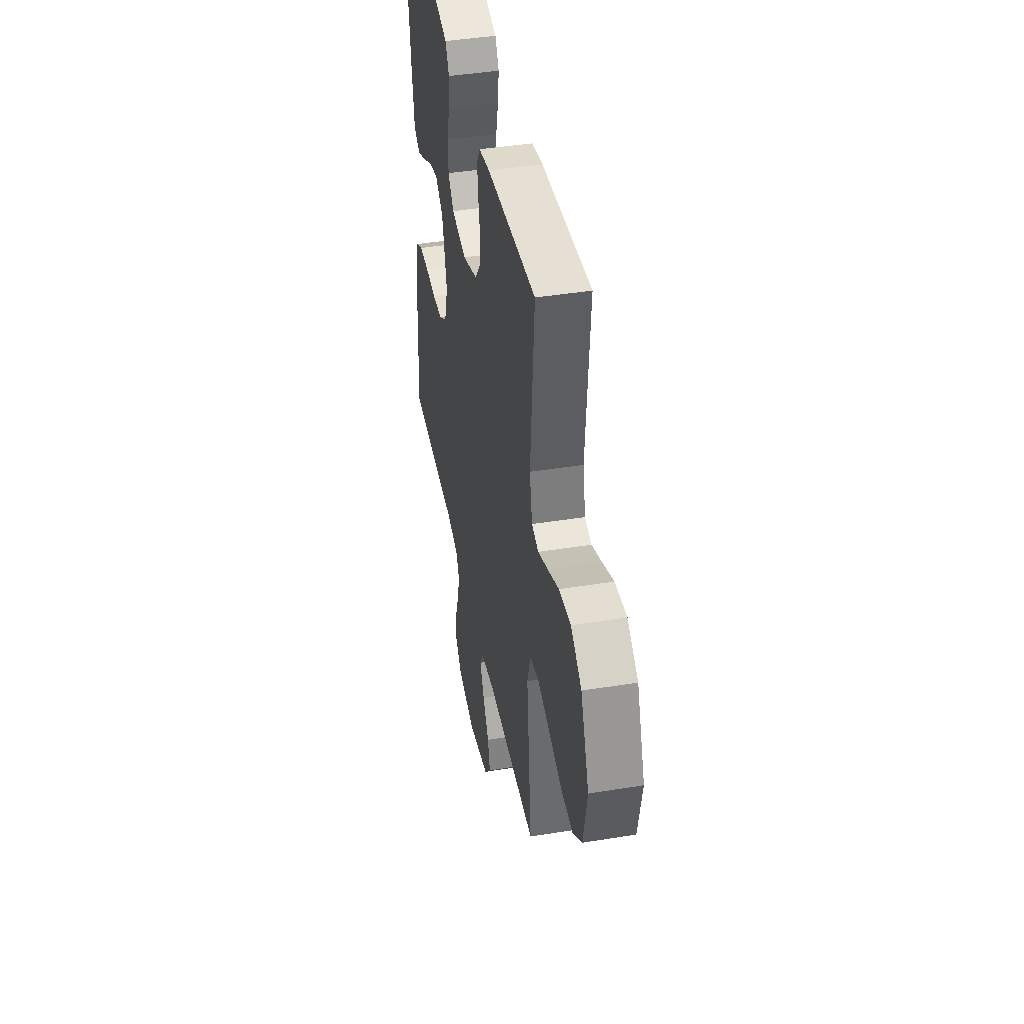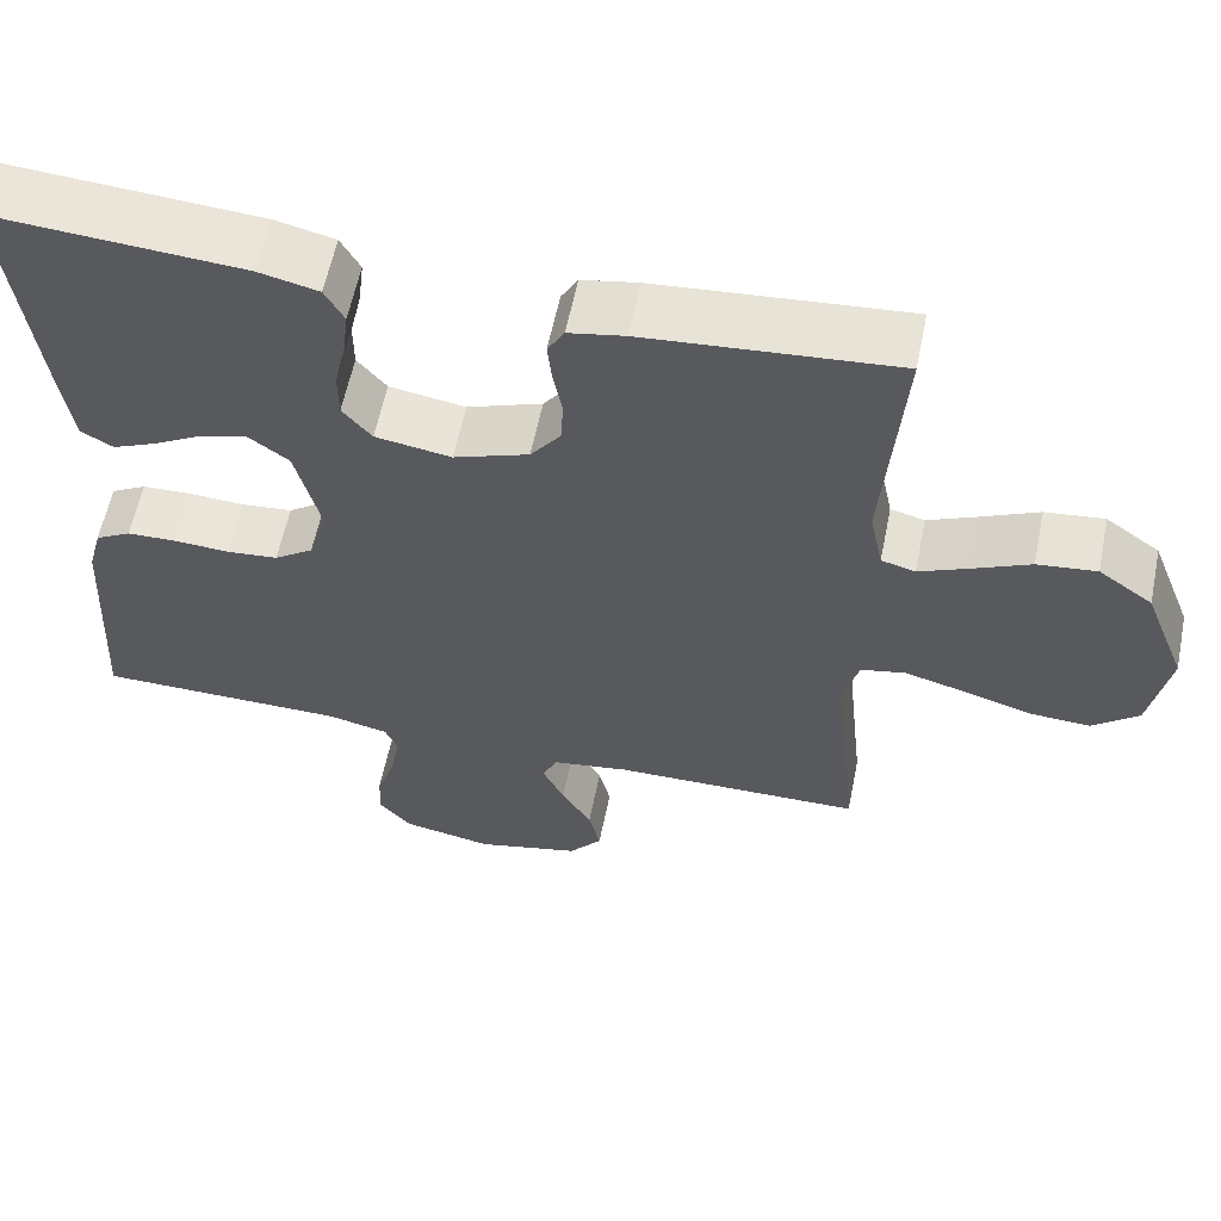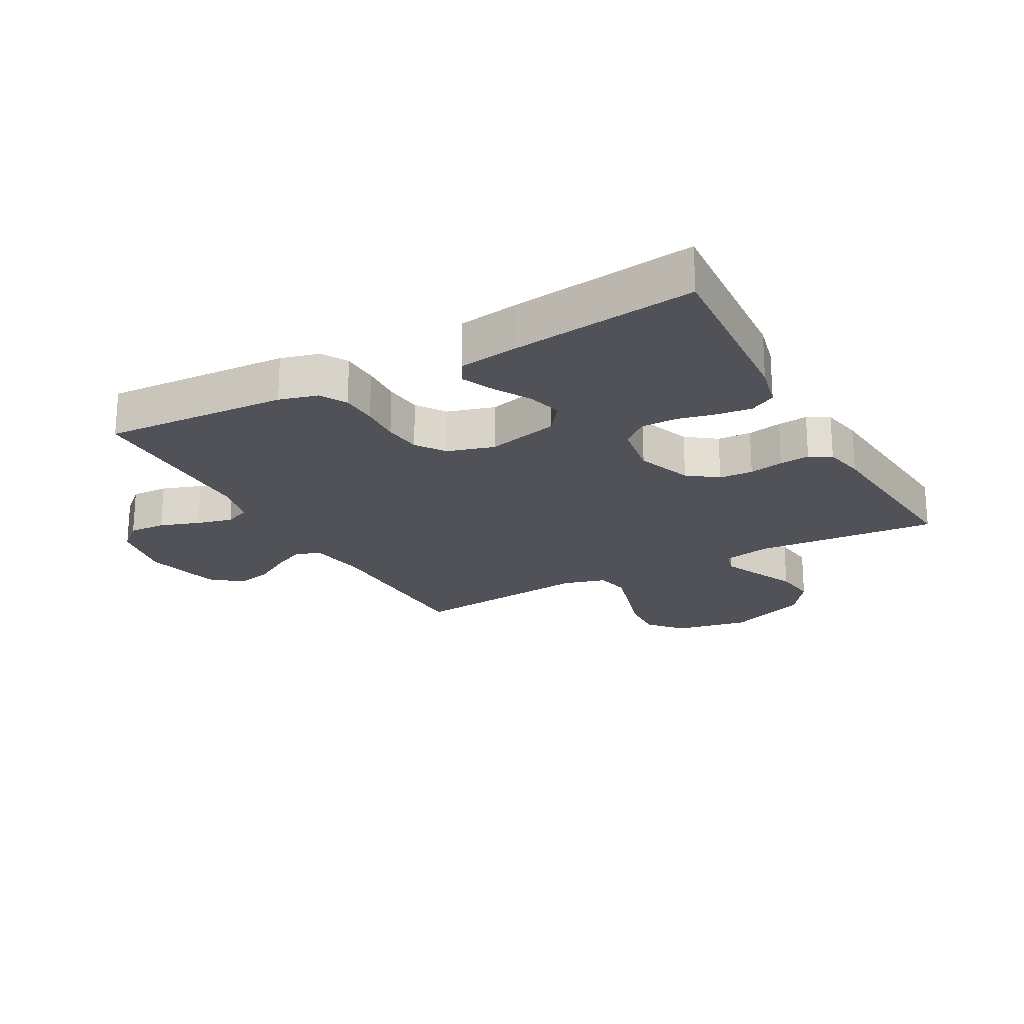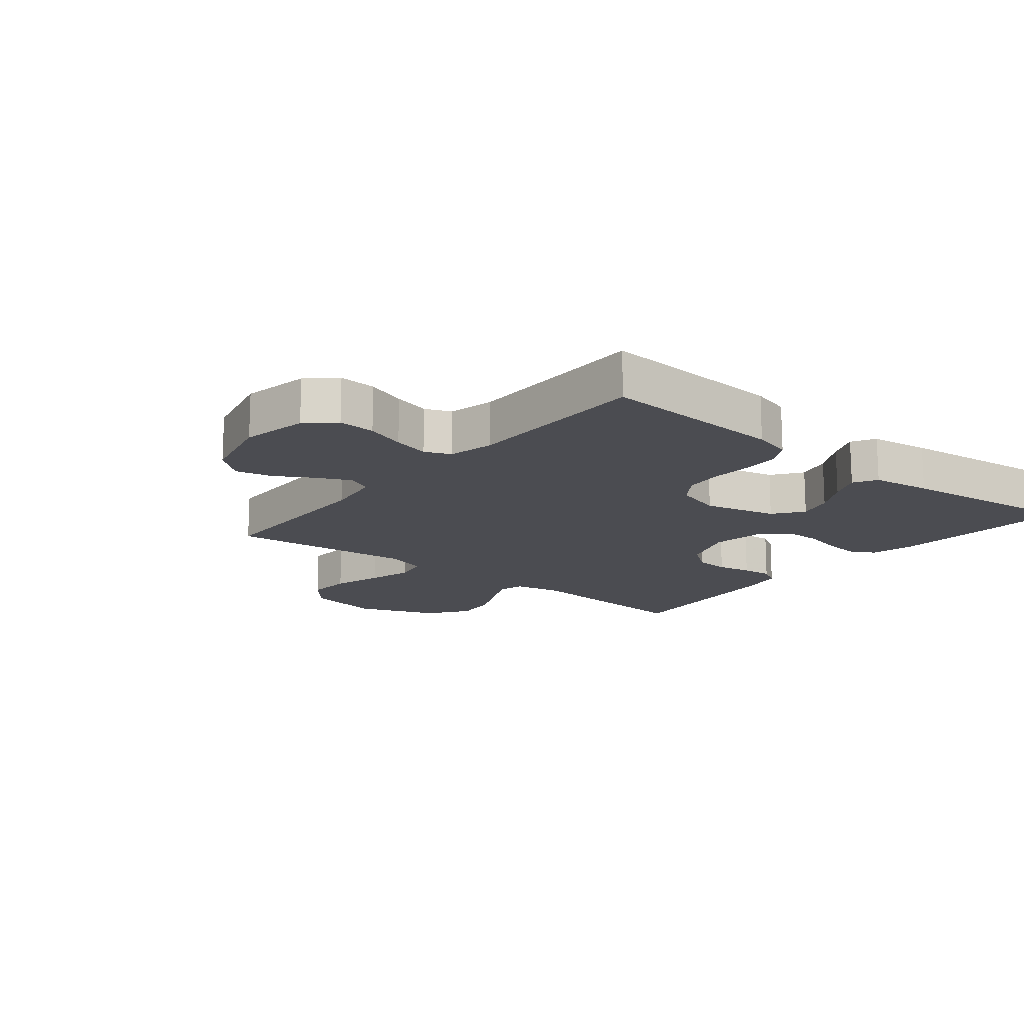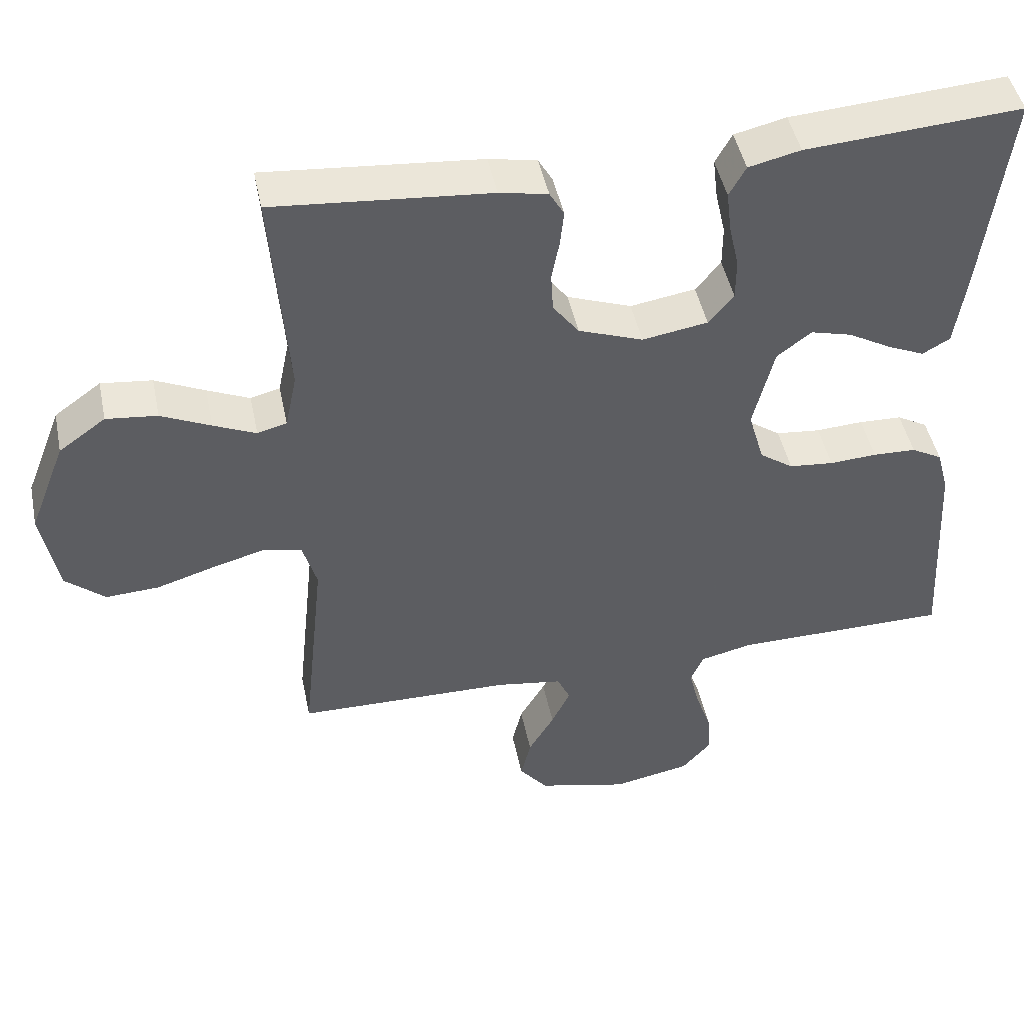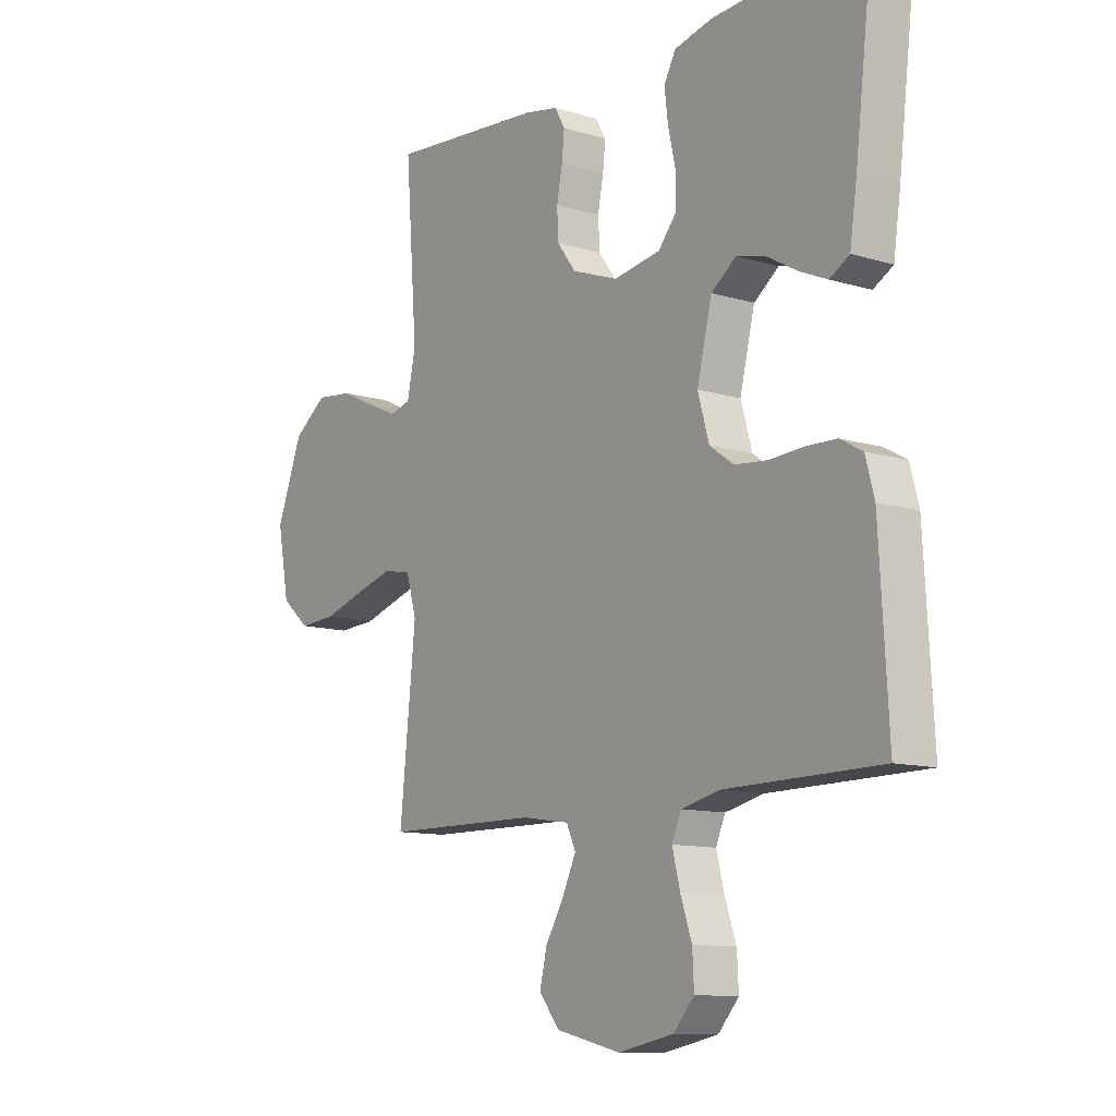
<metadata>
{"format":"obj","ext":"obj","renderer":"f3d","projection":"perspective","resolution":1024,"background":"white","views":[{"elev":43.2,"azim":79.1,"up":"+Z"},{"elev":59.6,"azim":11.5,"up":"+Z"},{"elev":-21.5,"azim":-61.2,"up":"+Y"},{"elev":-15.5,"azim":-129.1,"up":"+Y"},{"elev":46.5,"azim":168.4,"up":"+Z"},{"elev":-11.2,"azim":-126.4,"up":"+Z"}]}
</metadata>
<code>
v -0.5 0.07 0.5
v -0.2 0.07 0.479
v -0.128 0.07 0.462
v -0.105 0.07 0.42
v -0.112 0.07 0.362
v -0.126 0.07 0.3
v -0.126 0.07 0.242
v -0.091 0.07 0.2
v 0 0.07 0.185
v 0.09 0.07 0.218
v 0.126 0.07 0.266
v 0.129 0.07 0.321
v 0.118 0.07 0.377
v 0.113 0.07 0.426
v 0.133 0.07 0.461
v 0.2 0.07 0.474
v 0.5 0.07 0.5
v 0.477 0.07 0.2
v 0.493 0.07 0.123
v 0.534 0.07 0.112
v 0.593 0.07 0.138
v 0.662 0.07 0.17
v 0.733 0.07 0.178
v 0.798 0.07 0.131
v 0.849 0.07 0
v 0.826 0.07 -0.122
v 0.771 0.07 -0.169
v 0.697 0.07 -0.165
v 0.616 0.07 -0.14
v 0.543 0.07 -0.12
v 0.489 0.07 -0.131
v 0.469 0.07 -0.2
v 0.5 0.07 -0.5
v 0.2 0.07 -0.504
v 0.108 0.07 -0.518
v 0.09 0.07 -0.557
v 0.116 0.07 -0.612
v 0.152 0.07 -0.673
v 0.166 0.07 -0.732
v 0.126 0.07 -0.781
v 0 0.07 -0.811
v -0.108 0.07 -0.79
v -0.148 0.07 -0.745
v -0.145 0.07 -0.685
v -0.123 0.07 -0.621
v -0.108 0.07 -0.562
v -0.126 0.07 -0.52
v -0.2 0.07 -0.503
v -0.5 0.07 -0.5
v -0.483 0.07 -0.2
v -0.466 0.07 -0.137
v -0.423 0.07 -0.113
v -0.363 0.07 -0.111
v -0.297 0.07 -0.115
v -0.235 0.07 -0.109
v -0.188 0.07 -0.076
v -0.166 0.07 0
v -0.195 0.07 0.118
v -0.243 0.07 0.154
v -0.3 0.07 0.139
v -0.36 0.07 0.105
v -0.412 0.07 0.082
v -0.45 0.07 0.104
v -0.464 0.07 0.2
v -0.5 0 0.5
v -0.2 0 0.479
v -0.128 0 0.462
v -0.105 0 0.42
v -0.112 0 0.362
v -0.126 0 0.3
v -0.126 0 0.242
v -0.091 0 0.2
v 0 0 0.185
v 0.09 0 0.218
v 0.126 0 0.266
v 0.129 0 0.321
v 0.118 0 0.377
v 0.113 0 0.426
v 0.133 0 0.461
v 0.2 0 0.474
v 0.5 0 0.5
v 0.477 0 0.2
v 0.493 0 0.123
v 0.534 0 0.112
v 0.593 0 0.138
v 0.662 0 0.17
v 0.733 0 0.178
v 0.798 0 0.131
v 0.849 0 0
v 0.826 0 -0.122
v 0.771 0 -0.169
v 0.697 0 -0.165
v 0.616 0 -0.14
v 0.543 0 -0.12
v 0.489 0 -0.131
v 0.469 0 -0.2
v 0.5 0 -0.5
v 0.2 0 -0.504
v 0.108 0 -0.518
v 0.09 0 -0.557
v 0.116 0 -0.612
v 0.152 0 -0.673
v 0.166 0 -0.732
v 0.126 0 -0.781
v 0 0 -0.811
v -0.108 0 -0.79
v -0.148 0 -0.745
v -0.145 0 -0.685
v -0.123 0 -0.621
v -0.108 0 -0.562
v -0.126 0 -0.52
v -0.2 0 -0.503
v -0.5 0 -0.5
v -0.483 0 -0.2
v -0.466 0 -0.137
v -0.423 0 -0.113
v -0.363 0 -0.111
v -0.297 0 -0.115
v -0.235 0 -0.109
v -0.188 0 -0.076
v -0.166 0 0
v -0.195 0 0.118
v -0.243 0 0.154
v -0.3 0 0.139
v -0.36 0 0.105
v -0.412 0 0.082
v -0.45 0 0.104
v -0.464 0 0.2
f 4 5 6
f 3 4 6
f 2 3 6
f 1 2 6
f 64 1 6
f 63 64 6
f 62 63 6
f 61 62 6
f 60 61 6
f 59 60 6 7
f 58 59 7 8
f 57 58 8 9
f 56 57 9 10
f 52 53 54
f 51 52 54
f 50 51 54
f 49 50 54
f 48 49 54
f 47 48 54 55
f 46 47 55 56
f 43 44 45
f 42 43 45
f 41 42 45
f 40 41 45
f 39 40 45
f 38 39 45
f 37 38 45
f 36 37 45 46
f 46 56 10
f 36 46 10
f 35 36 10
f 32 33 34
f 35 10 11
f 34 35 11
f 32 34 11
f 31 32 11
f 27 28 29
f 26 27 29
f 25 26 29
f 24 25 29
f 23 24 29
f 22 23 29
f 21 22 29
f 20 21 29 30
f 19 20 30 31
f 16 17 18
f 15 16 18
f 14 15 18
f 13 14 18
f 12 13 18
f 18 19 31
f 12 18 31
f 11 12 31
f 70 69 68
f 70 68 67
f 70 67 66
f 70 66 65
f 70 65 128
f 70 128 127
f 70 127 126
f 70 126 125
f 70 125 124
f 71 70 124 123
f 72 71 123 122
f 73 72 122 121
f 74 73 121 120
f 118 117 116
f 118 116 115
f 118 115 114
f 118 114 113
f 118 113 112
f 119 118 112 111
f 120 119 111 110
f 109 108 107
f 109 107 106
f 109 106 105
f 109 105 104
f 109 104 103
f 109 103 102
f 109 102 101
f 110 109 101 100
f 74 120 110
f 74 110 100
f 74 100 99
f 98 97 96
f 75 74 99
f 75 99 98
f 75 98 96
f 75 96 95
f 93 92 91
f 93 91 90
f 93 90 89
f 93 89 88
f 93 88 87
f 93 87 86
f 93 86 85
f 94 93 85 84
f 95 94 84 83
f 82 81 80
f 82 80 79
f 82 79 78
f 82 78 77
f 82 77 76
f 95 83 82
f 95 82 76
f 95 76 75
f 1 65 66 2
f 2 66 67 3
f 3 67 68 4
f 4 68 69 5
f 5 69 70 6
f 6 70 71 7
f 7 71 72 8
f 8 72 73 9
f 9 73 74 10
f 10 74 75 11
f 11 75 76 12
f 12 76 77 13
f 13 77 78 14
f 14 78 79 15
f 15 79 80 16
f 16 80 81 17
f 17 81 82 18
f 18 82 83 19
f 19 83 84 20
f 20 84 85 21
f 21 85 86 22
f 22 86 87 23
f 23 87 88 24
f 24 88 89 25
f 25 89 90 26
f 26 90 91 27
f 27 91 92 28
f 28 92 93 29
f 29 93 94 30
f 30 94 95 31
f 31 95 96 32
f 32 96 97 33
f 33 97 98 34
f 34 98 99 35
f 35 99 100 36
f 36 100 101 37
f 37 101 102 38
f 38 102 103 39
f 39 103 104 40
f 40 104 105 41
f 41 105 106 42
f 42 106 107 43
f 43 107 108 44
f 44 108 109 45
f 45 109 110 46
f 46 110 111 47
f 47 111 112 48
f 48 112 113 49
f 49 113 114 50
f 50 114 115 51
f 51 115 116 52
f 52 116 117 53
f 53 117 118 54
f 54 118 119 55
f 55 119 120 56
f 56 120 121 57
f 57 121 122 58
f 58 122 123 59
f 59 123 124 60
f 60 124 125 61
f 61 125 126 62
f 62 126 127 63
f 63 127 128 64
f 64 128 65 1

</code>
